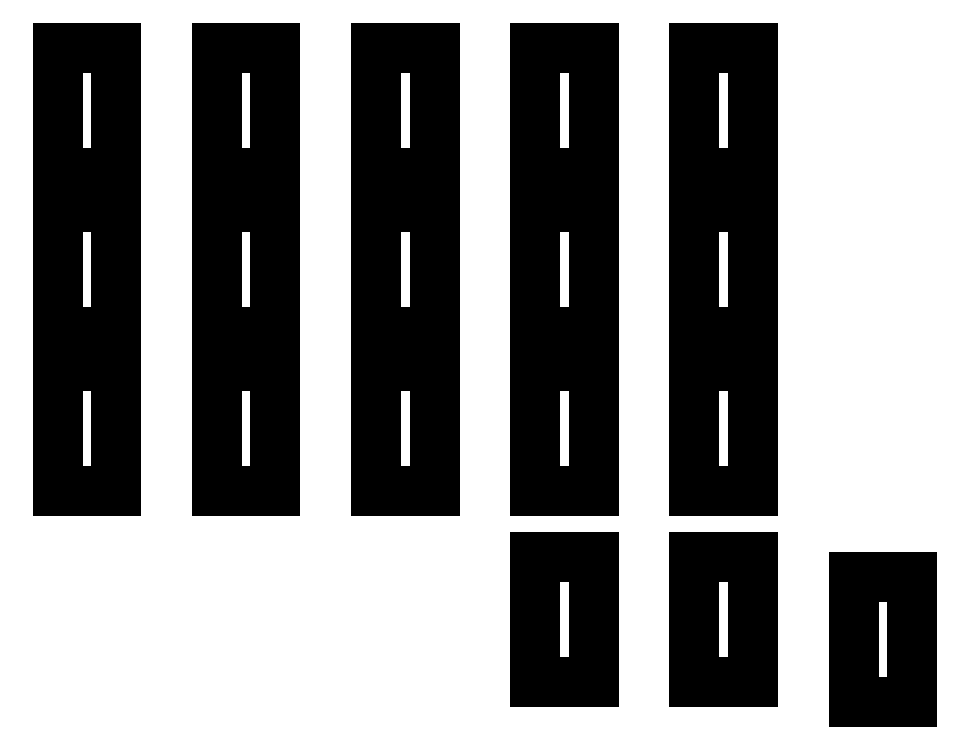
<metadata>
{"format":"dxf","ext":"dxf","renderer":"ezdxf+matplotlib","layout":"modelspace","background":"white","min_lineweight":24,"dpi":150}
</metadata>
<code>
0
SECTION
2
ENTITIES
0
LINE
8
0
10
148.9
20
-159.9
11
155.9
21
-159.9
0
LINE
8
0
10
155.9
20
-159.9
11
155.9
21
-144.9
0
LINE
8
0
10
155.9
20
-144.9
11
148.9
21
-144.9
0
LINE
8
0
10
148.9
20
-144.9
11
148.9
21
-159.9
0
LINE
8
0
10
148.9
20
-140.8
11
155.9
21
-140.8
0
LINE
8
0
10
155.9
20
-140.8
11
155.9
21
-125.8
0
LINE
8
0
10
155.9
20
-125.8
11
148.9
21
-125.8
0
LINE
8
0
10
148.9
20
-125.8
11
148.9
21
-140.8
0
LINE
8
0
10
148.9
20
-121.8
11
155.9
21
-121.8
0
LINE
8
0
10
155.9
20
-121.8
11
155.9
21
-106.8
0
LINE
8
0
10
155.9
20
-106.8
11
148.9
21
-106.8
0
LINE
8
0
10
148.9
20
-106.8
11
148.9
21
-121.8
0
LINE
8
0
10
167.9
20
-159.9
11
174.9
21
-159.9
0
LINE
8
0
10
174.9
20
-159.9
11
174.9
21
-144.9
0
LINE
8
0
10
174.9
20
-144.9
11
167.9
21
-144.9
0
LINE
8
0
10
167.9
20
-144.9
11
167.9
21
-159.9
0
LINE
8
0
10
167.9
20
-140.8
11
174.9
21
-140.8
0
LINE
8
0
10
174.9
20
-140.8
11
174.9
21
-125.8
0
LINE
8
0
10
174.9
20
-125.8
11
167.9
21
-125.8
0
LINE
8
0
10
167.9
20
-125.8
11
167.9
21
-140.8
0
LINE
8
0
10
167.9
20
-121.8
11
174.9
21
-121.8
0
LINE
8
0
10
174.9
20
-121.8
11
174.9
21
-106.8
0
LINE
8
0
10
174.9
20
-106.8
11
167.9
21
-106.8
0
LINE
8
0
10
167.9
20
-106.8
11
167.9
21
-121.8
0
LINE
8
0
10
187
20
-159.9
11
194
21
-159.9
0
LINE
8
0
10
194
20
-159.9
11
194
21
-144.9
0
LINE
8
0
10
194
20
-144.9
11
187
21
-144.9
0
LINE
8
0
10
187
20
-144.9
11
187
21
-159.9
0
LINE
8
0
10
187
20
-140.8
11
194
21
-140.8
0
LINE
8
0
10
194
20
-140.8
11
194
21
-125.8
0
LINE
8
0
10
194
20
-125.8
11
187
21
-125.8
0
LINE
8
0
10
187
20
-125.8
11
187
21
-140.8
0
LINE
8
0
10
187
20
-121.8
11
194
21
-121.8
0
LINE
8
0
10
194
20
-121.8
11
194
21
-106.8
0
LINE
8
0
10
194
20
-106.8
11
187
21
-106.8
0
LINE
8
0
10
187
20
-106.8
11
187
21
-121.8
0
LINE
8
0
10
206.1
20
-159.9
11
213.1
21
-159.9
0
LINE
8
0
10
213.1
20
-159.9
11
213.1
21
-144.9
0
LINE
8
0
10
213.1
20
-144.9
11
206.1
21
-144.9
0
LINE
8
0
10
206.1
20
-144.9
11
206.1
21
-159.9
0
LINE
8
0
10
206.1
20
-140.8
11
213.1
21
-140.8
0
LINE
8
0
10
213.1
20
-140.8
11
213.1
21
-125.8
0
LINE
8
0
10
213.1
20
-125.8
11
206.1
21
-125.8
0
LINE
8
0
10
206.1
20
-125.8
11
206.1
21
-140.8
0
LINE
8
0
10
206.1
20
-121.8
11
213.1
21
-121.8
0
LINE
8
0
10
213.1
20
-121.8
11
213.1
21
-106.8
0
LINE
8
0
10
213.1
20
-106.8
11
206.1
21
-106.8
0
LINE
8
0
10
206.1
20
-106.8
11
206.1
21
-121.8
0
LINE
8
0
10
225.1
20
-159.9
11
232.1
21
-159.9
0
LINE
8
0
10
232.1
20
-159.9
11
232.1
21
-144.9
0
LINE
8
0
10
232.1
20
-144.9
11
225.1
21
-144.9
0
LINE
8
0
10
225.1
20
-144.9
11
225.1
21
-159.9
0
LINE
8
0
10
225.1
20
-140.8
11
232.1
21
-140.8
0
LINE
8
0
10
232.1
20
-140.8
11
232.1
21
-125.8
0
LINE
8
0
10
232.1
20
-125.8
11
225.1
21
-125.8
0
LINE
8
0
10
225.1
20
-125.8
11
225.1
21
-140.8
0
LINE
8
0
10
225.1
20
-121.8
11
232.1
21
-121.8
0
LINE
8
0
10
232.1
20
-121.8
11
232.1
21
-106.8
0
LINE
8
0
10
232.1
20
-106.8
11
225.1
21
-106.8
0
LINE
8
0
10
225.1
20
-106.8
11
225.1
21
-121.8
0
LINE
8
0
10
206.1
20
-182.8
11
213.1
21
-182.8
0
LINE
8
0
10
213.1
20
-182.8
11
213.1
21
-167.8
0
LINE
8
0
10
213.1
20
-167.8
11
206.1
21
-167.8
0
LINE
8
0
10
206.1
20
-167.8
11
206.1
21
-182.8
0
LINE
8
0
10
225.1
20
-182.8
11
232.1
21
-182.8
0
LINE
8
0
10
232.1
20
-182.8
11
232.1
21
-167.8
0
LINE
8
0
10
232.1
20
-167.8
11
225.1
21
-167.8
0
LINE
8
0
10
225.1
20
-167.8
11
225.1
21
-182.8
0
LINE
8
0
10
244.2
20
-185.1
11
251.2
21
-185.1
0
LINE
8
0
10
251.2
20
-185.1
11
251.2
21
-170.1
0
LINE
8
0
10
251.2
20
-170.1
11
244.2
21
-170.1
0
LINE
8
0
10
244.2
20
-170.1
11
244.2
21
-185.1
0
ENDSEC
0
EOF

</code>
